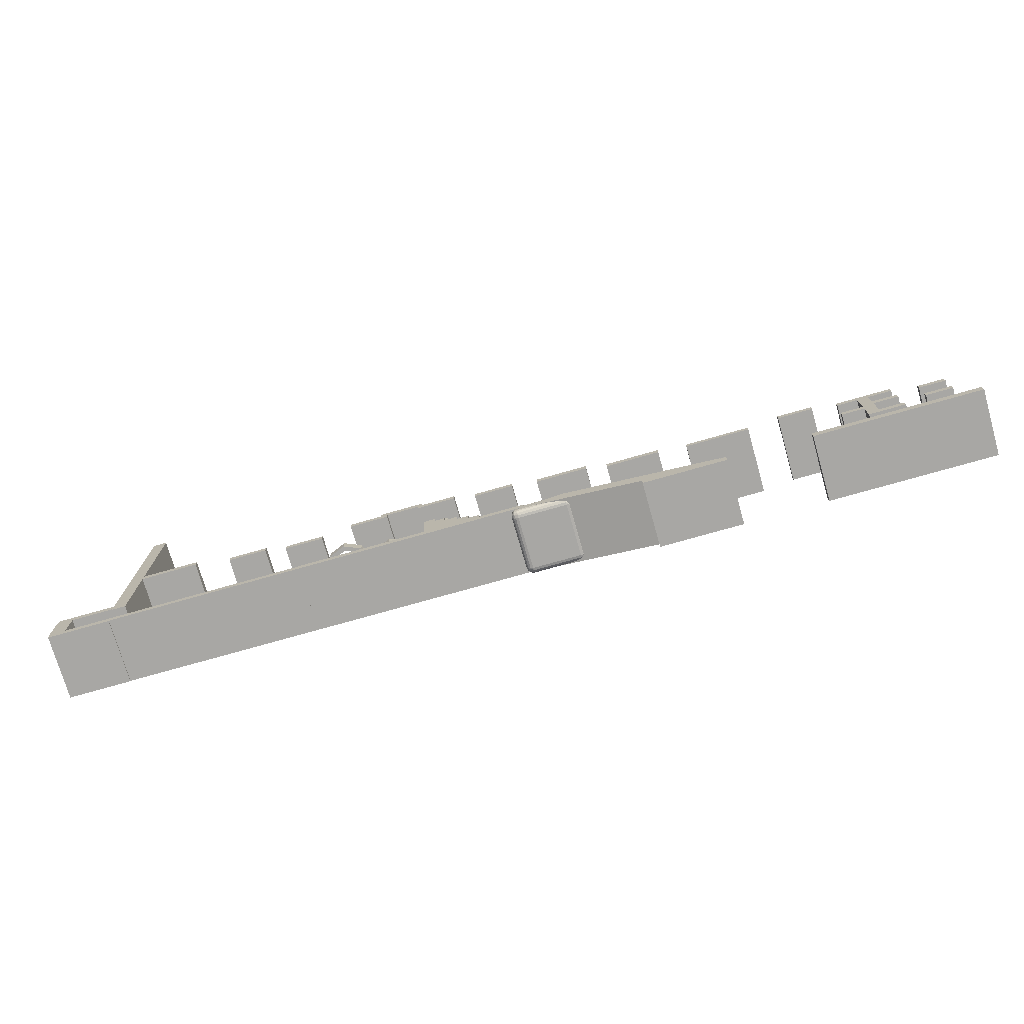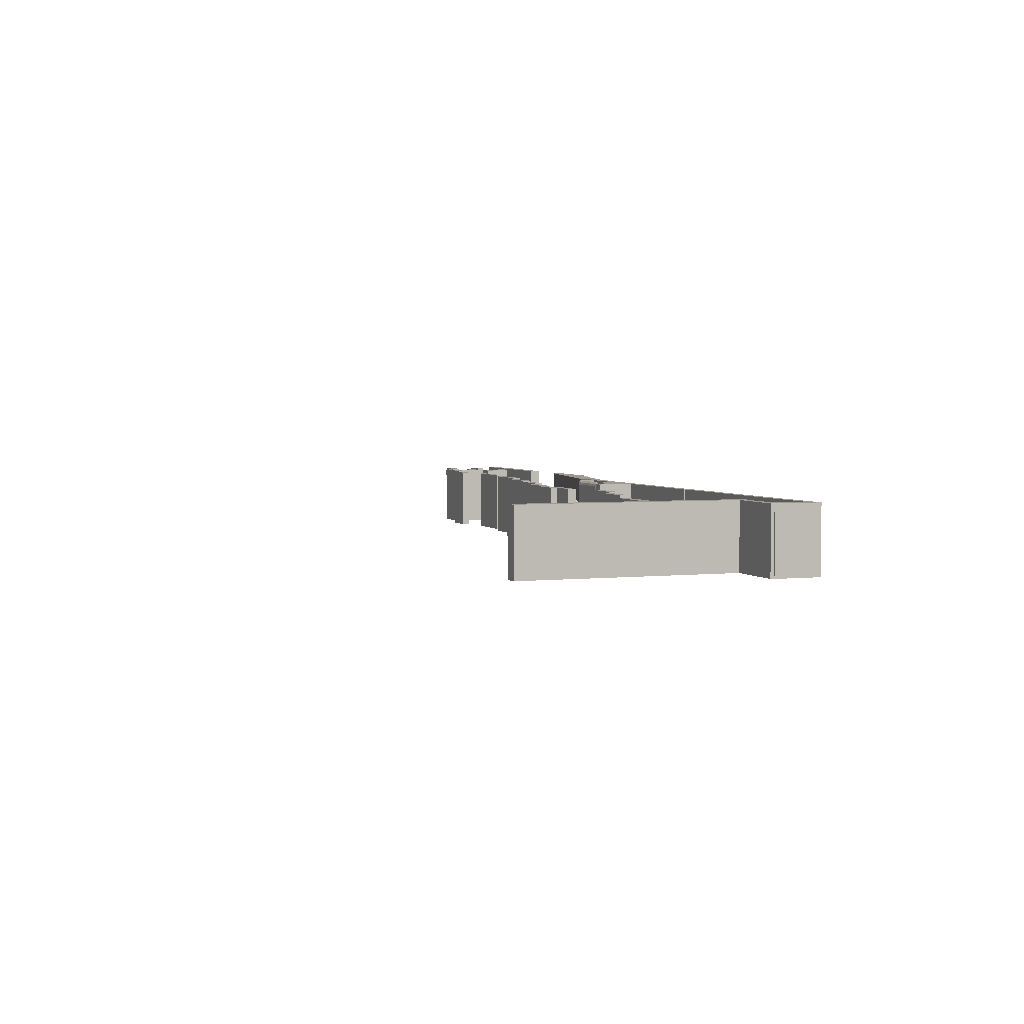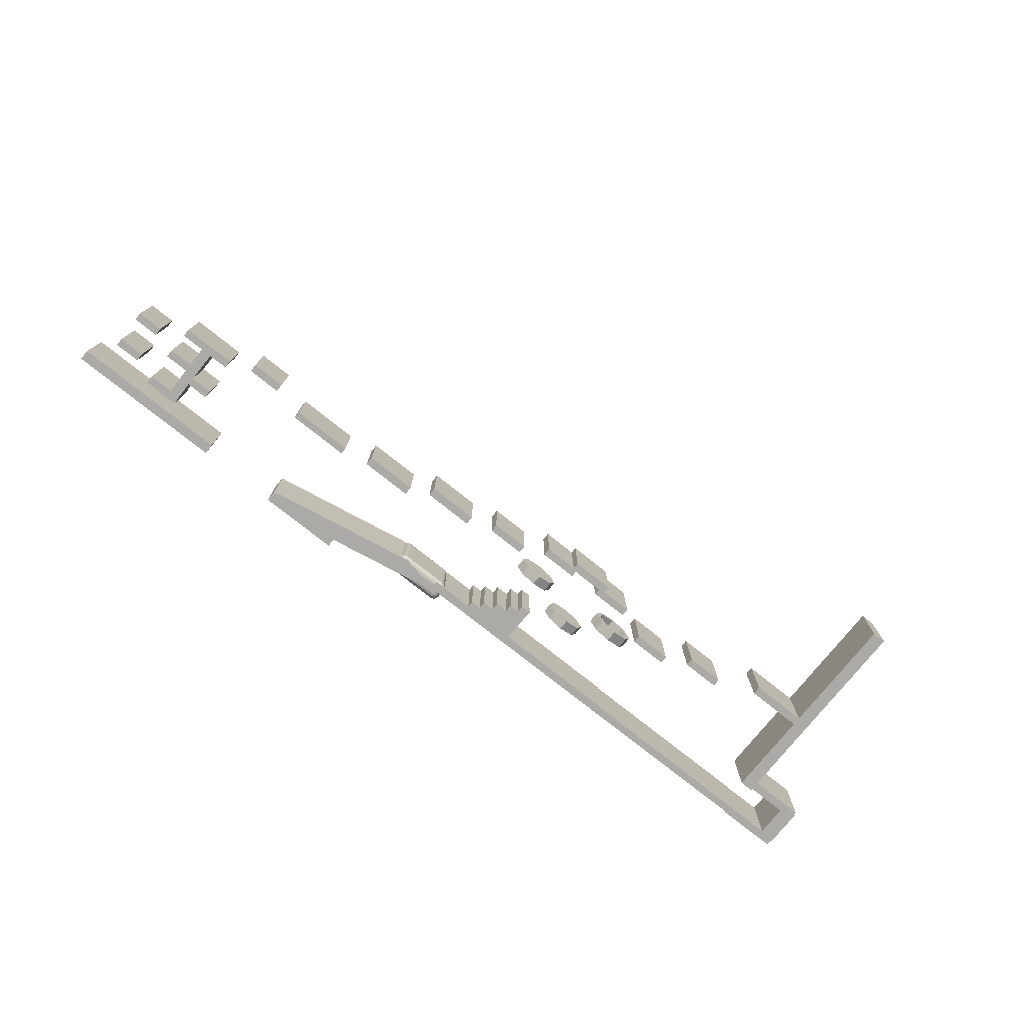
<metadata>
{"format":"obj","ext":"obj","renderer":"f3d","projection":"perspective","resolution":1024,"background":"white","views":[{"elev":-74.6,"azim":15.9,"up":"+Y"},{"elev":3.5,"azim":-110.1,"up":"+Z"},{"elev":-76.1,"azim":141.4,"up":"+Z"}]}
</metadata>
<code>
v 506.4 15.61 87.15
v 506.4 -17.29 87.15
v 6.667 15.61 87.15
v 6.667 -17.29 87.15
v 6.667 15.61 -112.8
v 6.667 -17.29 -112.8
v 506.4 15.61 -112.8
v 506.4 -17.29 -112.8
v -247.4 15.61 87.15
v -247.4 -17.29 87.15
v -499.6 15.61 87.15
v -499.6 -17.29 87.15
v -499.6 15.61 -112.8
v -499.6 -17.29 -112.8
v -247.4 15.61 -112.8
v -247.4 -17.29 -112.8
v 293.5 78.43 87.15
v 293.5 52.33 87.15
v 183.8 78.43 87.15
v 183.8 52.33 87.15
v 183.8 78.43 -112.8
v 183.8 52.33 -112.8
v 293.5 78.43 -112.8
v 293.5 52.33 -112.8
v 218.3 255.8 87.15
v 218.3 56.48 87.15
v 184.8 255.8 87.15
v 184.8 56.48 87.15
v 184.8 255.8 -112.8
v 184.8 56.48 -112.8
v 218.3 255.8 -112.8
v 218.3 56.48 -112.8
v 441.8 116.8 87.15
v 441.8 92.05 87.15
v 361.2 116.8 87.15
v 361.2 92.05 87.15
v 361.2 116.8 -112.8
v 361.2 92.05 -112.8
v 441.8 116.8 -112.8
v 441.8 92.05 -112.8
v 293.3 187.9 87.15
v 293.3 163.1 87.15
v 212.7 187.9 87.15
v 212.7 163.1 87.15
v 212.7 187.9 -112.8
v 212.7 163.1 -112.8
v 293.3 187.9 -112.8
v 293.3 163.1 -112.8
v 443.5 221.7 87.15
v 443.5 196.9 87.15
v 362.9 221.7 87.15
v 362.9 196.9 87.15
v 362.9 221.7 -112.8
v 362.9 196.9 -112.8
v 443.5 221.7 -112.8
v 443.5 196.9 -112.8
v 290 275.4 87.15
v 290 251.4 87.15
v 124.1 275.4 87.15
v 124.1 251.4 87.15
v 124.1 275.4 -112.8
v 124.1 251.4 -112.8
v 290 275.4 -112.8
v 290 251.4 -112.8
v 290 275.4 87.15
v 290 251.4 87.15
v 124.1 275.4 87.15
v 124.1 251.4 87.15
v 124.1 275.4 -112.8
v 124.1 251.4 -112.8
v 290 275.4 -112.8
v 290 251.4 -112.8
v 53.2 317.5 87.15
v 53.2 293.8 87.15
v -52.8 317.5 87.15
v -52.8 293.8 87.15
v -52.8 317.5 -112.8
v -52.8 293.8 -112.8
v 53.2 317.5 -112.8
v 53.2 293.8 -112.8
v 206.1 155.4 87.15
v 206.1 131.7 87.15
v 116.9 155.4 87.15
v 116.9 131.7 87.15
v 116.9 155.4 -112.8
v 116.9 131.7 -112.8
v 206.1 155.4 -112.8
v 206.1 131.7 -112.8
v -150.2 281.1 87.15
v -150.2 259.7 87.15
v -343 281.1 87.15
v -343 259.7 87.15
v -343 281.1 -112.8
v -343 259.7 -112.8
v -150.2 281.1 -112.8
v -150.2 259.7 -112.8
v -475.2 -7.08 87.15
v -496.6 -7.08 87.15
v -496.6 -7.08 -112.8
v -475.2 -7.08 -112.8
v -429.5 309.3 87.15
v -429.5 282.8 87.15
v -591.5 309.3 87.15
v -591.5 282.8 87.15
v -591.5 309.3 -112.8
v -591.5 282.8 -112.8
v -429.5 309.3 -112.8
v -429.5 282.8 -112.8
v -252.3 19 87.15
v -400.4 -8.992 87.15
v -734.7 106.4 87.15
v -882.8 78.37 87.15
v -734.7 106.4 -112.8
v -882.8 78.37 -112.8
v -252.3 19 -112.8
v -400.4 -8.992 -112.8
v -731.1 113.6 -92.85
v -877.8 113.6 -92.85
v -731.1 113.6 67.15
v -877.8 113.6 67.15
v -731.1 93.59 87.15
v -877.8 93.59 87.15
v -731.1 67.19 87.15
v -877.8 67.19 87.15
v -731.1 47.19 67.15
v -877.8 47.19 67.15
v -731.1 47.19 -92.85
v -877.8 47.19 -92.85
v -731.1 67.19 -112.8
v -877.8 67.19 -112.8
v -731.1 93.59 -112.8
v -877.8 93.59 -112.8
v -897.8 93.59 -92.85
v -897.8 67.19 -92.85
v -897.8 93.59 67.15
v -897.8 67.19 67.15
v -711.1 67.19 -92.85
v -711.1 93.59 -92.85
v -711.1 67.19 67.15
v -711.1 93.59 67.15
v -731.1 112.1 74.81
v -877.8 112.1 74.81
v -731.1 107.7 81.3
v -877.8 107.7 81.3
v -731.1 101.2 85.63
v -877.8 101.2 85.63
v -731.1 48.71 74.81
v -877.8 48.71 74.81
v -731.1 53.05 81.3
v -877.8 53.05 81.3
v -731.1 59.54 85.63
v -877.8 59.54 85.63
v -731.1 112.1 -100.5
v -877.8 112.1 -100.5
v -731.1 107.7 -107
v -877.8 107.7 -107
v -731.1 101.2 -111.3
v -877.8 101.2 -111.3
v -731.1 48.71 -100.5
v -877.8 48.71 -100.5
v -731.1 53.05 -107
v -877.8 53.05 -107
v -731.1 59.54 -111.3
v -877.8 59.54 -111.3
v -885.4 112.1 -92.85
v -885.4 112.1 67.15
v -891.9 107.7 -92.85
v -891.9 107.7 67.15
v -896.2 101.2 -92.85
v -896.2 101.2 67.15
v -885.4 48.71 -92.85
v -885.4 48.71 67.15
v -891.9 53.05 -92.85
v -891.9 53.05 67.15
v -896.2 59.54 -92.85
v -896.2 59.54 67.15
v -723.4 112.1 -92.85
v -723.4 112.1 67.15
v -716.9 107.7 -92.85
v -716.9 107.7 67.15
v -712.6 101.2 -92.85
v -712.6 101.2 67.15
v -723.4 48.71 -92.85
v -723.4 48.71 67.15
v -716.9 53.05 -92.85
v -716.9 53.05 67.15
v -712.6 59.54 -92.85
v -712.6 59.54 67.15
v -885.4 67.19 85.63
v -885.4 93.59 85.63
v -891.9 67.19 81.3
v -891.9 93.59 81.3
v -896.2 67.19 74.81
v -896.2 93.59 74.81
v -885.4 67.19 -111.3
v -885.4 93.59 -111.3
v -891.9 67.19 -107
v -891.9 93.59 -107
v -896.2 67.19 -100.5
v -896.2 93.59 -100.5
v -723.4 67.19 85.63
v -723.4 93.59 85.63
v -716.9 67.19 81.3
v -716.9 93.59 81.3
v -712.6 67.19 74.81
v -712.6 93.59 74.81
v -723.4 67.19 -111.3
v -723.4 93.59 -111.3
v -716.9 67.19 -107
v -716.9 93.59 -107
v -712.6 67.19 -100.5
v -712.6 93.59 -100.5
v -887.8 107.7 77.15
v -893.8 101.2 76.39
v -887 101.2 83.16
v -721.1 107.7 77.15
v -715.1 101.2 76.39
v -721.8 101.2 83.16
v -887.8 53.05 77.15
v -893.8 59.54 76.39
v -887 59.54 83.16
v -887.8 107.7 -102.8
v -893.8 101.2 -102.1
v -887 101.2 -108.8
v -721.1 53.05 77.15
v -715.1 59.54 76.39
v -721.8 59.54 83.16
v -887.8 53.05 -102.8
v -893.8 59.54 -102.1
v -887 59.54 -108.8
v -721.1 107.7 -102.8
v -715.1 101.2 -102.1
v -721.8 101.2 -108.8
v -721.1 53.05 -102.8
v -715.1 59.54 -102.1
v -721.8 59.54 -108.8
v -655.5 355.9 87.15
v -655.5 329.4 87.15
v -812.4 355.9 87.15
v -812.4 329.4 87.15
v -812.4 355.9 -112.8
v -812.4 329.4 -112.8
v -655.5 355.9 -112.8
v -655.5 329.4 -112.8
v -857.2 106.8 87.15
v -857.2 80.32 87.15
v -1569 106.8 87.15
v -1569 80.32 87.15
v -1569 106.8 -112.8
v -1569 80.32 -112.8
v -857.2 106.8 -112.8
v -857.2 80.32 -112.8
v -1187 451.5 87.15
v -1187 426 87.15
v -1322 451.5 87.15
v -1322 426 87.15
v -1322 451.5 -112.8
v -1322 426 -112.8
v -1187 451.5 -112.8
v -1187 426 -112.8
v -994.2 127.4 87.15
v -994.2 101.9 87.15
v -1166 127.4 87.15
v -1166 101.9 87.15
v -1166 127.4 -112.8
v -1166 101.9 -112.8
v -994.2 127.4 -112.8
v -994.2 101.9 -112.8
v -1028 150.2 87.15
v -1028 124.7 87.15
v -1167 150.2 87.15
v -1167 124.7 87.15
v -1167 150.2 -112.8
v -1167 124.7 -112.8
v -1028 150.2 -112.8
v -1028 124.7 -112.8
v -1064 174.4 87.15
v -1064 148.9 87.15
v -1167 174.4 87.15
v -1167 148.9 87.15
v -1167 174.4 -112.8
v -1167 148.9 -112.8
v -1064 174.4 -112.8
v -1064 148.9 -112.8
v -1104 198 87.15
v -1104 172.5 87.15
v -1168 198 87.15
v -1168 172.5 87.15
v -1168 198 -112.8
v -1168 172.5 -112.8
v -1104 198 -112.8
v -1104 172.5 -112.8
v -1135 219.5 87.15
v -1135 195 87.15
v -1168 219.5 87.15
v -1168 195 87.15
v -1168 219.5 -112.8
v -1168 195 -112.8
v -1135 219.5 -112.8
v -1135 195 -112.8
v -1292 264.5 -12.85
v -1292 264.5 54.25
v -1340 264.5 34.6
v -1359 264.5 -12.85
v -1340 264.5 -60.29
v -1292 264.5 -79.95
v -1245 264.5 -60.29
v -1225 264.5 -12.85
v -1245 264.5 34.6
v -1292 232.1 54.25
v -1340 232.1 34.6
v -1359 232.1 -12.85
v -1340 232.1 -60.29
v -1292 232.1 -79.95
v -1245 232.1 -60.29
v -1225 232.1 -12.85
v -1245 232.1 34.6
v -1292 232.1 -12.85
v -1122 330.4 -12.85
v -1122 330.4 54.25
v -1169 330.4 34.6
v -1189 330.4 -12.85
v -1169 330.4 -60.29
v -1122 330.4 -79.95
v -1074 330.4 -60.29
v -1055 330.4 -12.85
v -1074 330.4 34.6
v -1122 298 54.25
v -1169 298 34.6
v -1189 298 -12.85
v -1169 298 -60.29
v -1122 298 -79.95
v -1074 298 -60.29
v -1055 298 -12.85
v -1074 298 34.6
v -1122 298 -12.85
v -892.3 386.6 87.15
v -892.3 362.1 87.15
v -1011 386.6 87.15
v -1011 362.1 87.15
v -1011 386.6 -112.8
v -1011 362.1 -112.8
v -892.3 386.6 -112.8
v -892.3 362.1 -112.8
v -1081 431.6 87.15
v -1081 407.1 87.15
v -1200 431.6 87.15
v -1200 407.1 87.15
v -1200 431.6 -112.8
v -1200 407.1 -112.8
v -1081 431.6 -112.8
v -1081 407.1 -112.8
v -1300 431.6 87.15
v -1300 407.1 87.15
v -1419 431.6 87.15
v -1419 407.1 87.15
v -1419 431.6 -112.8
v -1419 407.1 -112.8
v -1300 431.6 -112.8
v -1300 407.1 -112.8
v -1509 383.6 87.15
v -1509 359.1 87.15
v -1628 383.6 87.15
v -1628 359.1 87.15
v -1628 383.6 -112.8
v -1628 359.1 -112.8
v -1509 383.6 -112.8
v -1509 359.1 -112.8
v -1702 432.1 87.15
v -1702 407.6 87.15
v -1821 432.1 87.15
v -1821 407.6 87.15
v -1821 432.1 -112.8
v -1821 407.6 -112.8
v -1702 432.1 -112.8
v -1702 407.6 -112.8
v -1554 104.7 87.15
v -1554 80.19 87.15
v -2165 104.7 87.15
v -2165 80.19 87.15
v -2165 104.7 -112.8
v -2165 80.19 -112.8
v -1554 104.7 -112.8
v -1554 80.19 -112.8
v -2125 887 87.15
v -2125 196.3 87.15
v -2167 887 87.15
v -2167 196.3 87.15
v -2167 887 -112.8
v -2167 196.3 -112.8
v -2125 887 -112.8
v -2125 196.3 -112.8
v -1945 498.2 87.15
v -1945 471.6 87.15
v -2138 498.2 87.15
v -2138 471.6 87.15
v -2138 498.2 -112.8
v -2138 471.6 -112.8
v -1945 498.2 -112.8
v -1945 471.6 -112.8
v -2151 228.6 87.15
v -2151 202 87.15
v -2344 228.6 87.15
v -2344 202 87.15
v -2344 228.6 -112.8
v -2344 202 -112.8
v -2151 228.6 -112.8
v -2151 202 -112.8
v -2151 103.7 87.15
v -2151 77.11 87.15
v -2344 103.7 87.15
v -2344 77.11 87.15
v -2344 103.7 -112.8
v -2344 77.11 -112.8
v -2151 103.7 -112.8
v -2151 77.11 -112.8
v -2297 218.3 87.15
v -2297 95.58 87.15
v -2347 218.3 87.15
v -2347 95.58 87.15
v -2347 218.3 -112.8
v -2347 95.58 -112.8
v -2297 218.3 -112.8
v -2297 95.58 -112.8
v -1443 336.9 59.15
v -1493 336.9 38.07
v -1515 336.9 -12.85
v -1493 336.9 -63.76
v -1443 336.9 -84.85
v -1392 336.9 -63.76
v -1371 336.9 -12.85
v -1392 336.9 38.07
v -1443 301.5 59.15
v -1493 301.5 38.07
v -1515 301.5 -12.85
v -1493 301.5 -63.76
v -1443 301.5 -84.85
v -1392 301.5 -63.76
v -1371 301.5 -12.85
v -1392 301.5 38.07
v -1443 336.9 44.25
v -1483 336.9 27.53
v -1500 336.9 -12.85
v -1483 336.9 -53.22
v -1443 336.9 -69.95
v -1402 336.9 -53.22
v -1385 336.9 -12.85
v -1402 336.9 27.53
v -1443 301.5 44.25
v -1483 301.5 27.53
v -1500 301.5 -12.85
v -1483 301.5 -53.22
v -1443 301.5 -69.95
v -1402 301.5 -53.22
v -1385 301.5 -12.85
v -1402 301.5 27.53
f 1 3 4 2
f 3 5 6 4
f 5 7 8 6
f 7 1 2 8
f 7 5 3 1
f 2 4 6 8
f 9 11 12 10
f 11 13 14 12
f 13 15 16 14
f 15 9 10 16
f 15 13 11 9
f 10 12 14 16
f 17 19 20 18
f 19 21 22 20
f 21 23 24 22
f 23 17 18 24
f 23 21 19 17
f 18 20 22 24
f 25 27 28 26
f 27 29 30 28
f 29 31 32 30
f 31 25 26 32
f 31 29 27 25
f 26 28 30 32
f 33 35 36 34
f 35 37 38 36
f 37 39 40 38
f 39 33 34 40
f 39 37 35 33
f 34 36 38 40
f 41 43 44 42
f 43 45 46 44
f 45 47 48 46
f 47 41 42 48
f 47 45 43 41
f 42 44 46 48
f 49 51 52 50
f 51 53 54 52
f 53 55 56 54
f 55 49 50 56
f 55 53 51 49
f 50 52 54 56
f 57 59 60 58
f 59 61 62 60
f 61 63 64 62
f 63 57 58 64
f 63 61 59 57
f 58 60 62 64
f 65 67 68 66
f 67 69 70 68
f 69 71 72 70
f 71 65 66 72
f 71 69 67 65
f 66 68 70 72
f 73 75 76 74
f 75 77 78 76
f 77 79 80 78
f 79 73 74 80
f 79 77 75 73
f 74 76 78 80
f 81 83 84 82
f 83 85 86 84
f 85 87 88 86
f 87 81 82 88
f 87 85 83 81
f 82 84 86 88
f 89 91 92 90
f 91 93 94 92
f 93 95 96 94
f 95 89 90 96
f 95 93 91 89
f 90 92 94 96
f 97 98 99 100
f 101 103 104 102
f 103 105 106 104
f 105 107 108 106
f 107 101 102 108
f 107 105 103 101
f 102 104 106 108
f 109 111 112 110
f 111 113 114 112
f 113 115 116 114
f 115 109 110 116
f 115 113 111 109
f 110 112 114 116
f 117 118 120 119
f 121 122 124 123
f 125 126 128 127
f 129 130 132 131
f 133 134 136 135
f 137 138 140 139
f 119 120 142 141
f 141 142 144 143
f 143 144 146 145
f 145 146 122 121
f 147 148 126 125
f 149 150 148 147
f 151 152 150 149
f 123 124 152 151
f 153 154 118 117
f 155 156 154 153
f 157 158 156 155
f 131 132 158 157
f 127 128 160 159
f 159 160 162 161
f 161 162 164 163
f 163 164 130 129
f 120 118 165 166
f 166 165 167 168
f 168 167 169 170
f 170 169 133 135
f 128 126 172 171
f 171 172 174 173
f 173 174 176 175
f 175 176 136 134
f 117 119 178 177
f 177 178 180 179
f 179 180 182 181
f 181 182 140 138
f 125 127 183 184
f 184 183 185 186
f 186 185 187 188
f 188 187 137 139
f 124 122 190 189
f 189 190 192 191
f 191 192 194 193
f 193 194 135 136
f 132 130 195 196
f 196 195 197 198
f 198 197 199 200
f 200 199 134 133
f 121 123 201 202
f 202 201 203 204
f 204 203 205 206
f 206 205 139 140
f 129 131 208 207
f 207 208 210 209
f 209 210 212 211
f 211 212 138 137
f 120 166 142
f 166 168 213
f 213 142 166
f 142 213 144
f 168 170 214
f 214 213 168
f 213 214 215
f 215 144 213
f 144 215 146
f 170 135 194
f 194 214 170
f 214 194 192
f 192 215 214
f 215 192 190
f 190 146 215
f 146 190 122
f 141 178 119
f 216 180 178
f 178 141 216
f 143 216 141
f 217 182 180
f 180 216 217
f 218 217 216
f 216 143 218
f 145 218 143
f 206 140 182
f 182 217 206
f 204 206 217
f 217 218 204
f 202 204 218
f 218 145 202
f 121 202 145
f 148 172 126
f 219 174 172
f 172 148 219
f 150 219 148
f 220 176 174
f 174 219 220
f 221 220 219
f 219 150 221
f 152 221 150
f 193 136 176
f 176 220 193
f 191 193 220
f 220 221 191
f 189 191 221
f 221 152 189
f 124 189 152
f 154 165 118
f 222 167 165
f 165 154 222
f 156 222 154
f 223 169 167
f 167 222 223
f 224 223 222
f 222 156 224
f 158 224 156
f 200 133 169
f 169 223 200
f 198 200 223
f 223 224 198
f 196 198 224
f 224 158 196
f 132 196 158
f 125 184 147
f 184 186 225
f 225 147 184
f 147 225 149
f 186 188 226
f 226 225 186
f 225 226 227
f 227 149 225
f 149 227 151
f 188 139 205
f 205 226 188
f 226 205 203
f 203 227 226
f 227 203 201
f 201 151 227
f 151 201 123
f 128 171 160
f 171 173 228
f 228 160 171
f 160 228 162
f 173 175 229
f 229 228 173
f 228 229 230
f 230 162 228
f 162 230 164
f 175 134 199
f 199 229 175
f 229 199 197
f 197 230 229
f 230 197 195
f 195 164 230
f 164 195 130
f 117 177 153
f 177 179 231
f 231 153 177
f 153 231 155
f 179 181 232
f 232 231 179
f 231 232 233
f 233 155 231
f 155 233 157
f 181 138 212
f 212 232 181
f 232 212 210
f 210 233 232
f 233 210 208
f 208 157 233
f 157 208 131
f 159 183 127
f 234 185 183
f 183 159 234
f 161 234 159
f 235 187 185
f 185 234 235
f 236 235 234
f 234 161 236
f 163 236 161
f 211 137 187
f 187 235 211
f 209 211 235
f 235 236 209
f 207 209 236
f 236 163 207
f 129 207 163
f 237 239 240 238
f 239 241 242 240
f 241 243 244 242
f 243 237 238 244
f 243 241 239 237
f 238 240 242 244
f 245 247 248 246
f 247 249 250 248
f 249 251 252 250
f 251 245 246 252
f 251 249 247 245
f 246 248 250 252
f 253 255 256 254
f 255 257 258 256
f 257 259 260 258
f 259 253 254 260
f 259 257 255 253
f 254 256 258 260
f 261 263 264 262
f 263 265 266 264
f 265 267 268 266
f 267 261 262 268
f 267 265 263 261
f 262 264 266 268
f 269 271 272 270
f 271 273 274 272
f 273 275 276 274
f 275 269 270 276
f 275 273 271 269
f 270 272 274 276
f 277 279 280 278
f 279 281 282 280
f 281 283 284 282
f 283 277 278 284
f 283 281 279 277
f 278 280 282 284
f 285 287 288 286
f 287 289 290 288
f 289 291 292 290
f 291 285 286 292
f 291 289 287 285
f 286 288 290 292
f 293 295 296 294
f 295 297 298 296
f 297 299 300 298
f 299 293 294 300
f 299 297 295 293
f 294 296 298 300
f 302 303 311 310
f 303 304 312 311
f 304 305 313 312
f 305 306 314 313
f 306 307 315 314
f 307 308 316 315
f 308 309 317 316
f 309 302 310 317
f 301 303 302
f 301 304 303
f 301 305 304
f 301 306 305
f 301 307 306
f 301 308 307
f 301 309 308
f 301 302 309
f 318 310 311
f 318 311 312
f 318 312 313
f 318 313 314
f 318 314 315
f 318 315 316
f 318 316 317
f 318 317 310
f 320 321 329 328
f 321 322 330 329
f 322 323 331 330
f 323 324 332 331
f 324 325 333 332
f 325 326 334 333
f 326 327 335 334
f 327 320 328 335
f 319 321 320
f 319 322 321
f 319 323 322
f 319 324 323
f 319 325 324
f 319 326 325
f 319 327 326
f 319 320 327
f 336 328 329
f 336 329 330
f 336 330 331
f 336 331 332
f 336 332 333
f 336 333 334
f 336 334 335
f 336 335 328
f 337 339 340 338
f 339 341 342 340
f 341 343 344 342
f 343 337 338 344
f 343 341 339 337
f 338 340 342 344
f 345 347 348 346
f 347 349 350 348
f 349 351 352 350
f 351 345 346 352
f 351 349 347 345
f 346 348 350 352
f 353 355 356 354
f 355 357 358 356
f 357 359 360 358
f 359 353 354 360
f 359 357 355 353
f 354 356 358 360
f 361 363 364 362
f 363 365 366 364
f 365 367 368 366
f 367 361 362 368
f 367 365 363 361
f 362 364 366 368
f 369 371 372 370
f 371 373 374 372
f 373 375 376 374
f 375 369 370 376
f 375 373 371 369
f 370 372 374 376
f 377 379 380 378
f 379 381 382 380
f 381 383 384 382
f 383 377 378 384
f 383 381 379 377
f 378 380 382 384
f 385 387 388 386
f 387 389 390 388
f 389 391 392 390
f 391 385 386 392
f 391 389 387 385
f 386 388 390 392
f 393 395 396 394
f 395 397 398 396
f 397 399 400 398
f 399 393 394 400
f 399 397 395 393
f 394 396 398 400
f 401 403 404 402
f 403 405 406 404
f 405 407 408 406
f 407 401 402 408
f 407 405 403 401
f 402 404 406 408
f 409 411 412 410
f 411 413 414 412
f 413 415 416 414
f 415 409 410 416
f 415 413 411 409
f 410 412 414 416
f 417 419 420 418
f 419 421 422 420
f 421 423 424 422
f 423 417 418 424
f 423 421 419 417
f 418 420 422 424
f 425 426 434 433
f 442 441 449 450
f 426 427 435 434
f 443 442 450 451
f 427 428 436 435
f 444 443 451 452
f 428 429 437 436
f 445 444 452 453
f 429 430 438 437
f 446 445 453 454
f 430 431 439 438
f 447 446 454 455
f 431 432 440 439
f 448 447 455 456
f 432 425 433 440
f 441 448 456 449
f 425 441 442 426
f 433 434 450 449
f 426 442 443 427
f 434 435 451 450
f 427 443 444 428
f 435 436 452 451
f 428 444 445 429
f 436 437 453 452
f 429 445 446 430
f 437 438 454 453
f 430 446 447 431
f 438 439 455 454
f 431 447 448 432
f 439 440 456 455
f 432 448 441 425
f 440 433 449 456

</code>
